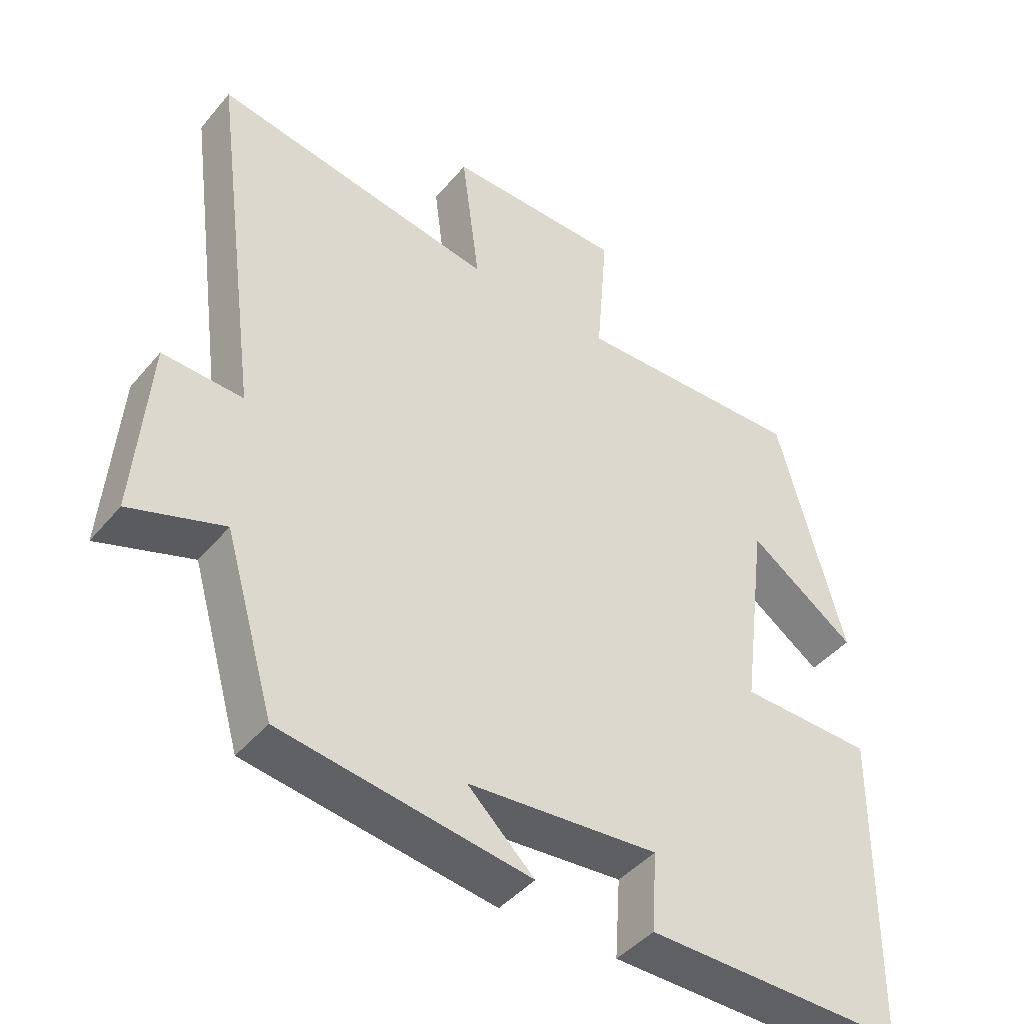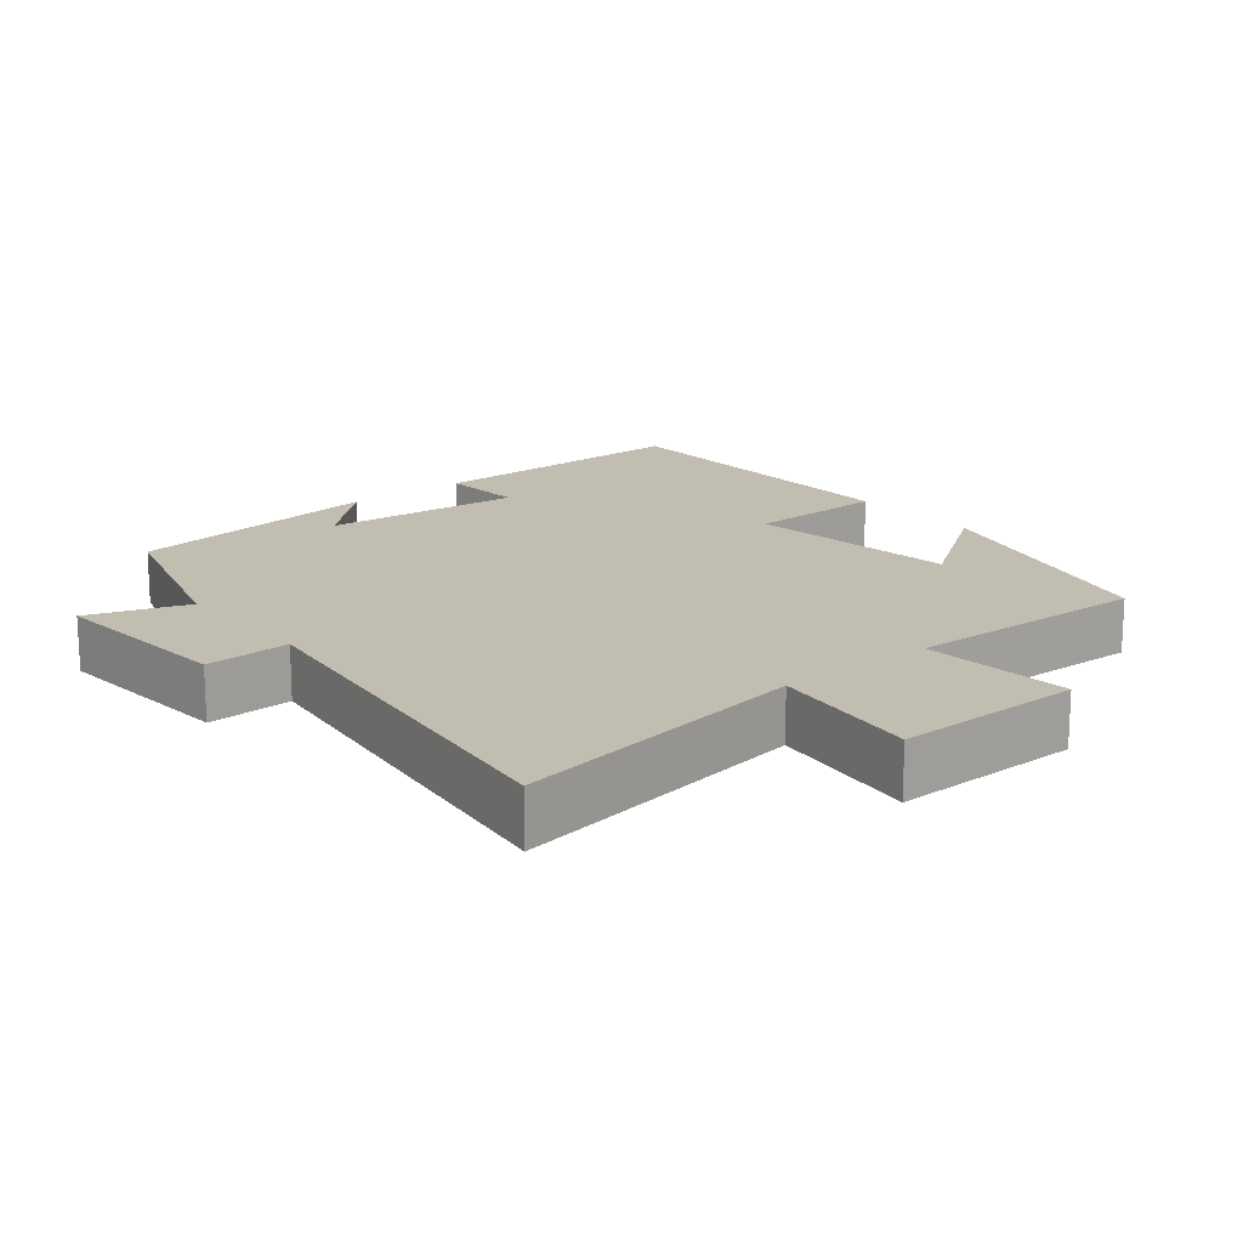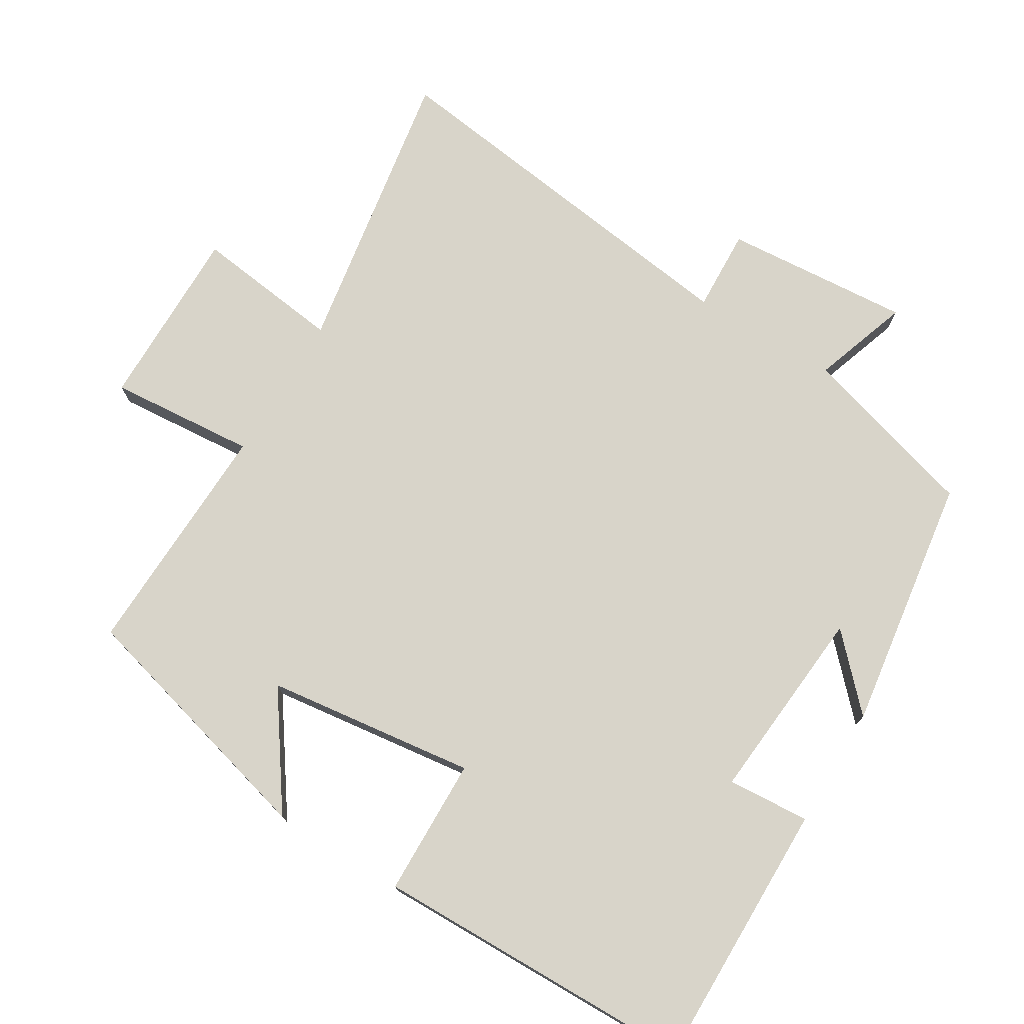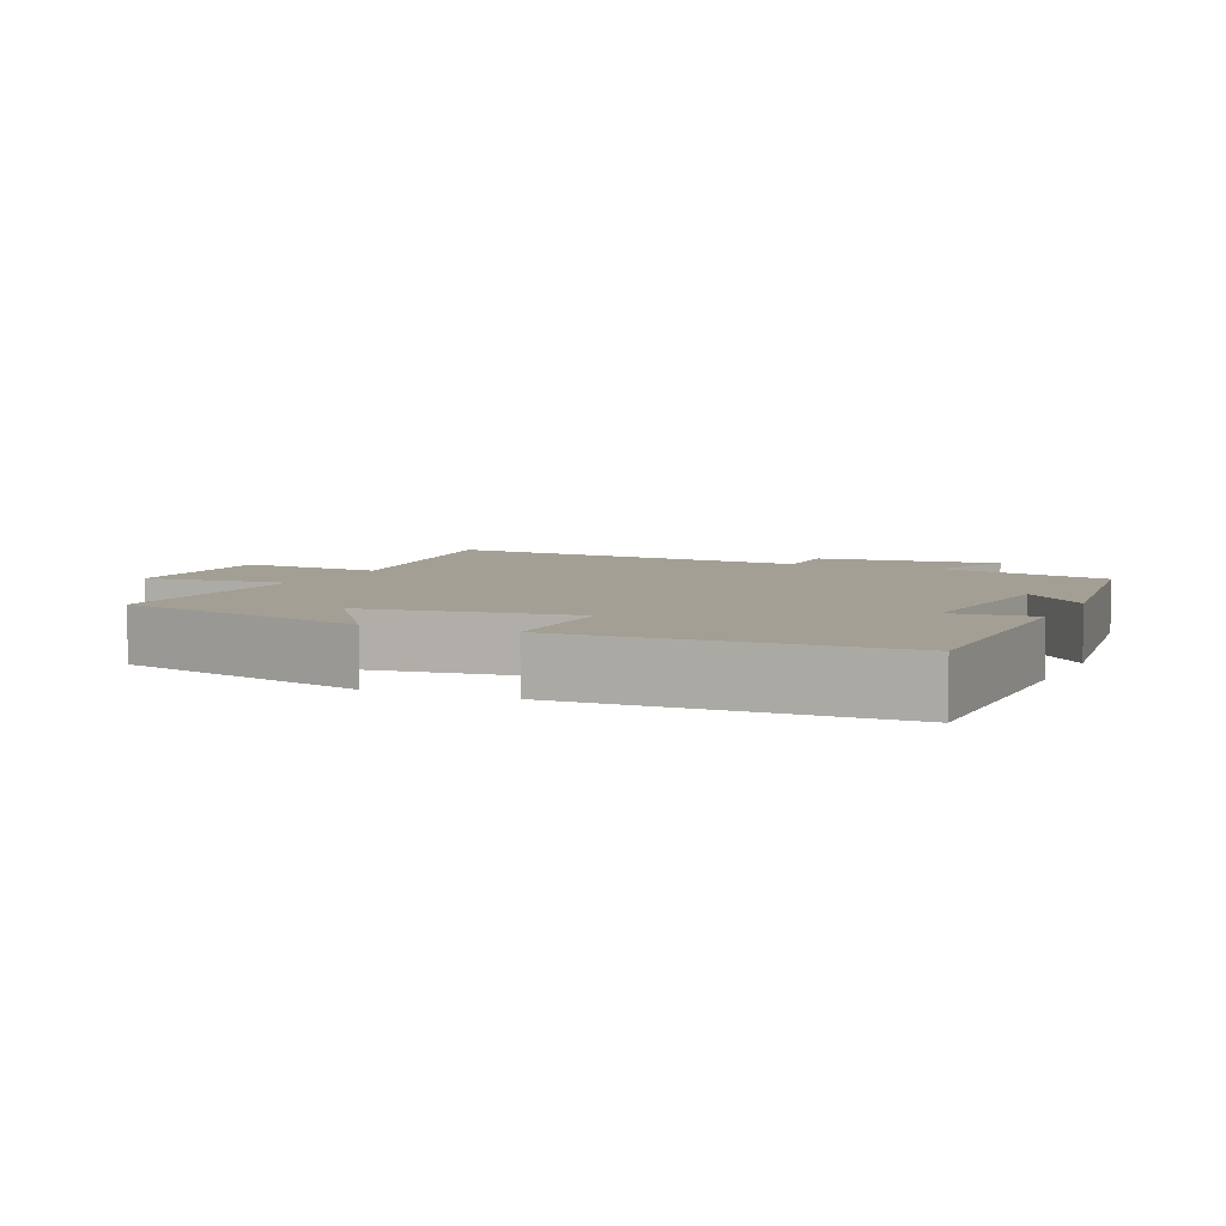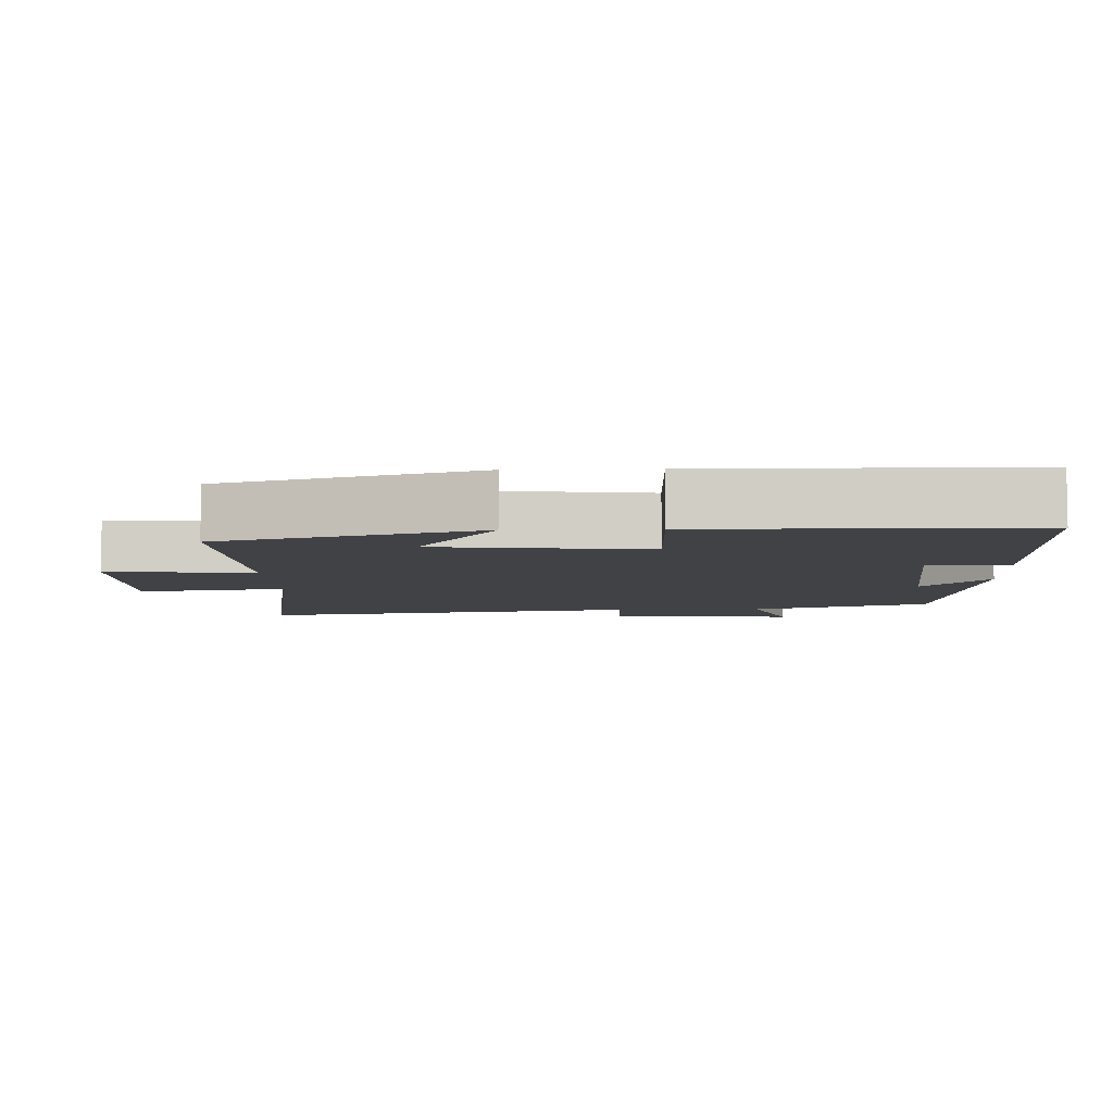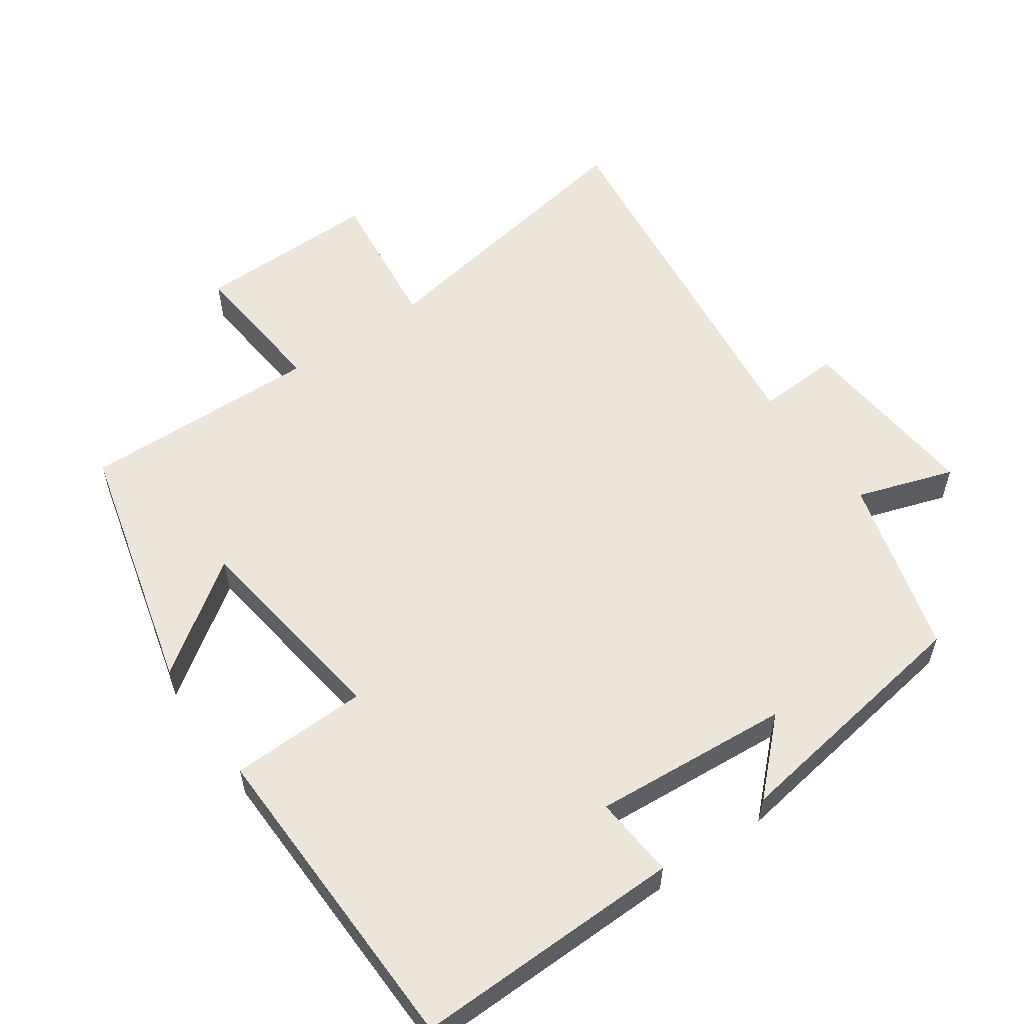
<metadata>
{"format":"obj","ext":"obj","renderer":"f3d","projection":"perspective","resolution":1024,"background":"white","views":[{"elev":-43.8,"azim":-36.8,"up":"+Z"},{"elev":16.8,"azim":-39.2,"up":"+Y"},{"elev":75.1,"azim":121.2,"up":"+Y"},{"elev":5.4,"azim":114.1,"up":"+Y"},{"elev":-6.6,"azim":92.4,"up":"+Y"},{"elev":56.7,"azim":144.5,"up":"+Y"}]}
</metadata>
<code>
v 0.493 0.07 -0.503
v 0.112 0.07 -0.5
v 0.12 0.07 -0.383
v -0.16 0.07 -0.407
v -0.062 0.07 -0.5
v -0.426 0.07 -0.448
v -0.5 0.07 -0.194
v -0.638 0.07 -0.241
v -0.618 0.07 0.025
v -0.5 0.07 0.02
v -0.574 0.07 0.57
v -0.156 0.07 0.5
v -0.183 0.07 0.711
v 0.079 0.07 0.709
v 0.062 0.07 0.5
v 0.403 0.07 0.511
v 0.5 0.07 0.147
v 0.342 0.07 0.257
v 0.304 0.07 -0.041
v 0.5 0.07 -0.045
v 0.493 0 -0.503
v 0.112 0 -0.5
v 0.12 0 -0.383
v -0.16 0 -0.407
v -0.062 0 -0.5
v -0.426 0 -0.448
v -0.5 0 -0.194
v -0.638 0 -0.241
v -0.618 0 0.025
v -0.5 0 0.02
v -0.574 0 0.57
v -0.156 0 0.5
v -0.183 0 0.711
v 0.079 0 0.709
v 0.062 0 0.5
v 0.403 0 0.511
v 0.5 0 0.147
v 0.342 0 0.257
v 0.304 0 -0.041
v 0.5 0 -0.045
f 19 20 1 2
f 18 19 2 3
f 15 16 17 18
f 15 18 3 4
f 12 13 14 15
f 12 15 4
f 10 11 12 4
f 7 8 9 10
f 7 10 4
f 4 5 6 7
f 22 21 40 39
f 23 22 39 38
f 38 37 36 35
f 24 23 38 35
f 35 34 33 32
f 24 35 32
f 24 32 31 30
f 30 29 28 27
f 24 30 27
f 27 26 25 24
f 1 21 22 2
f 2 22 23 3
f 3 23 24 4
f 4 24 25 5
f 5 25 26 6
f 6 26 27 7
f 7 27 28 8
f 8 28 29 9
f 9 29 30 10
f 10 30 31 11
f 11 31 32 12
f 12 32 33 13
f 13 33 34 14
f 14 34 35 15
f 15 35 36 16
f 16 36 37 17
f 17 37 38 18
f 18 38 39 19
f 19 39 40 20
f 20 40 21 1

</code>
